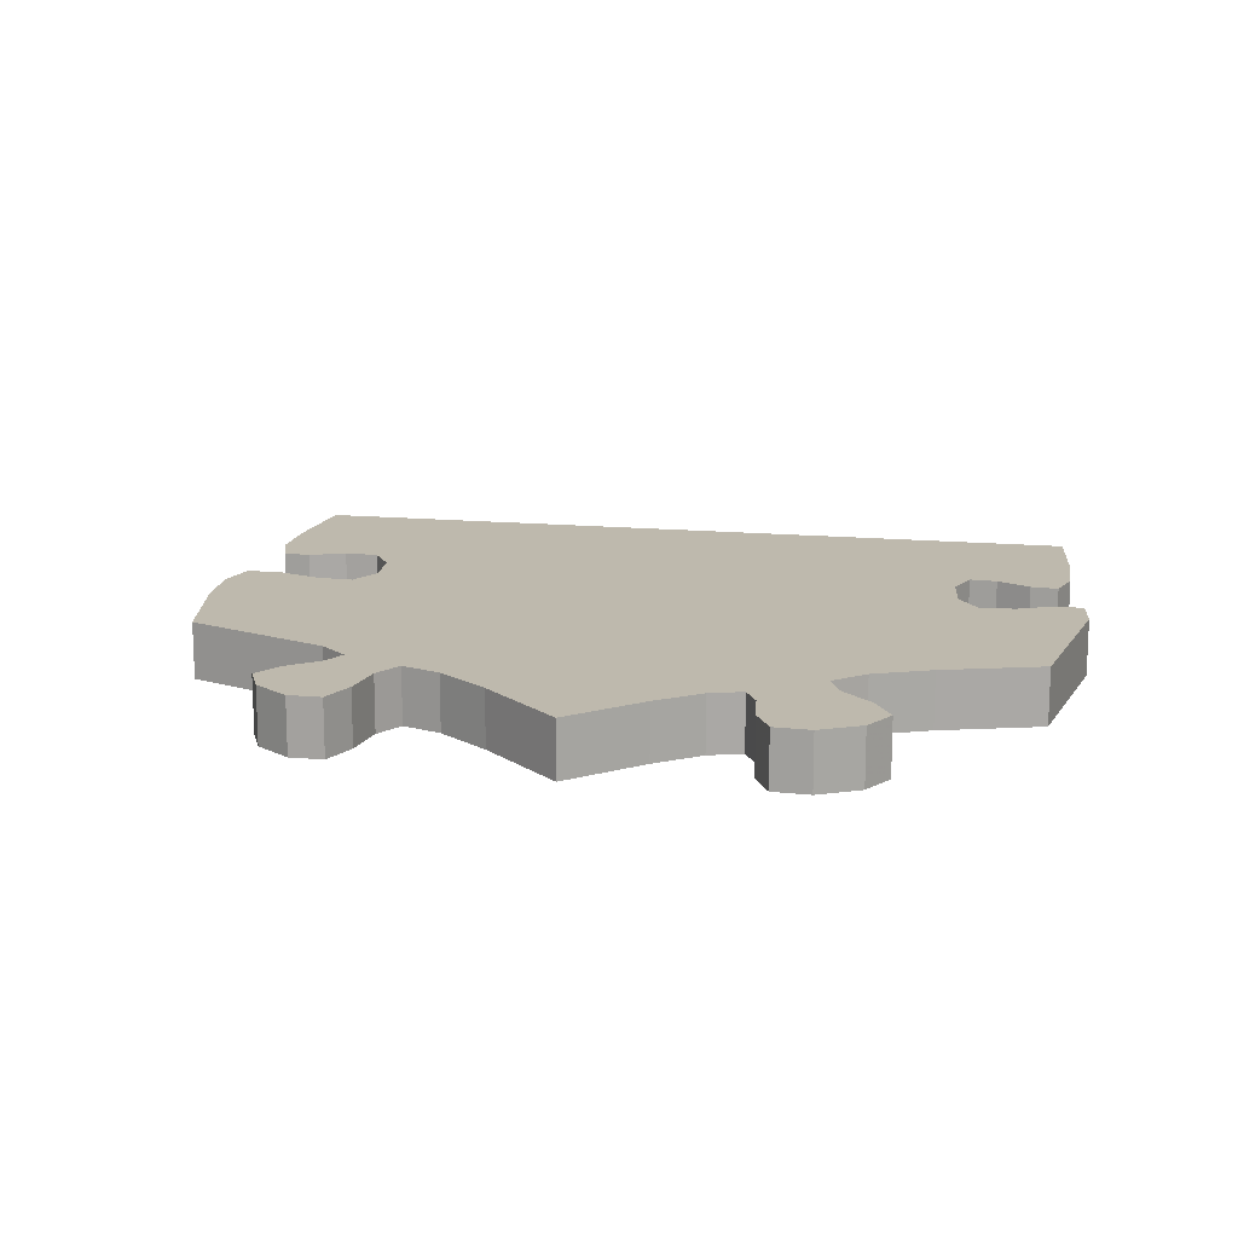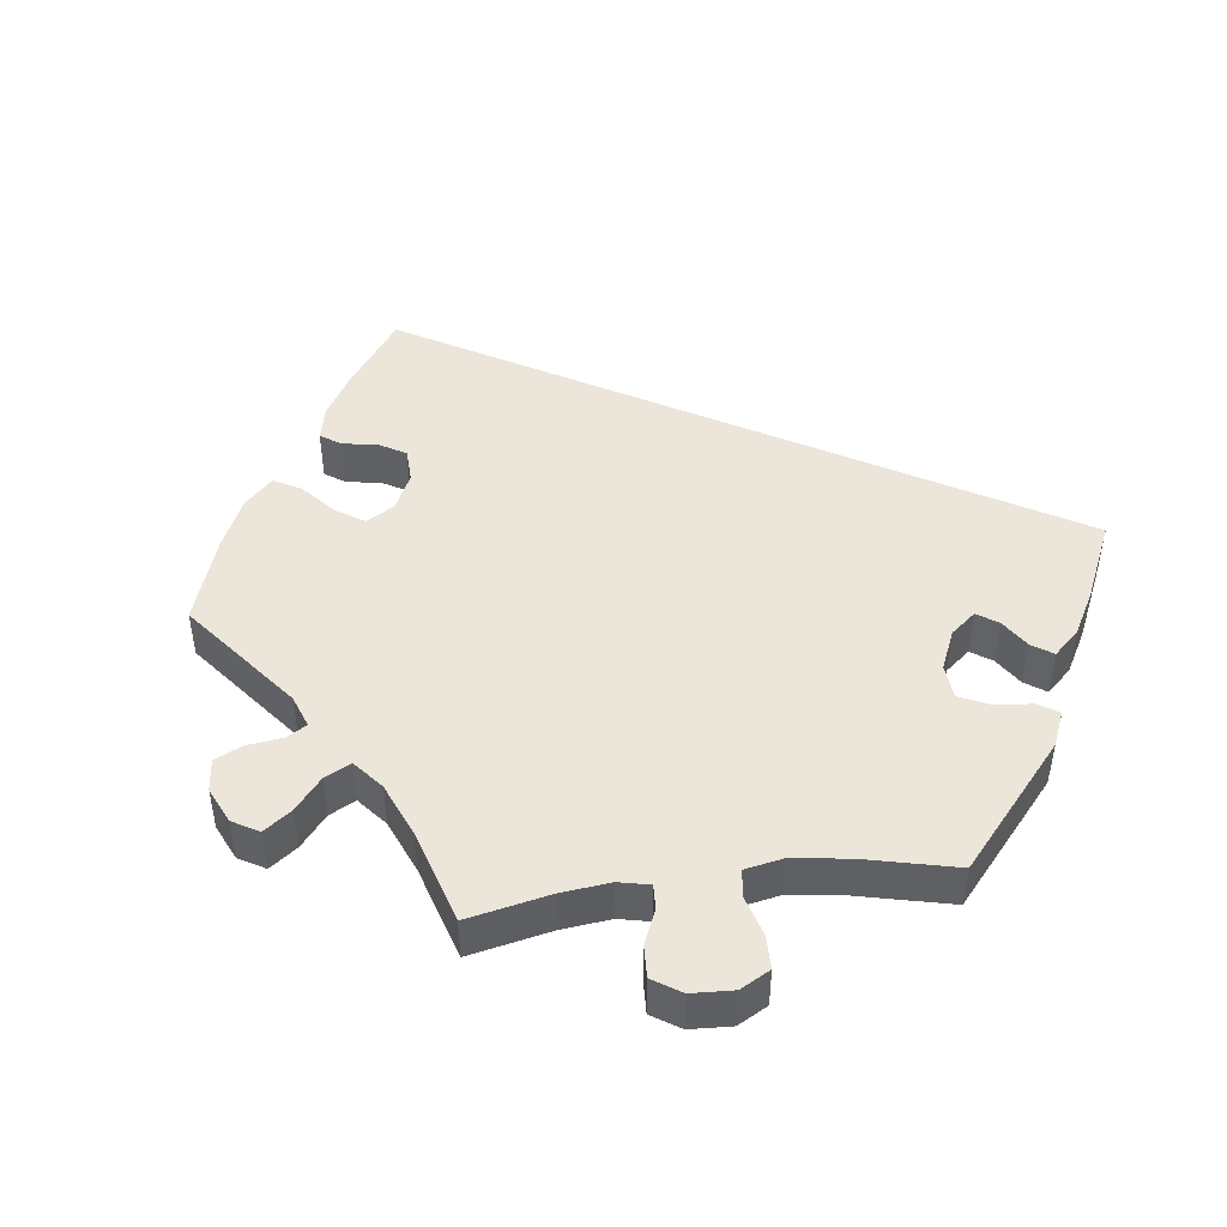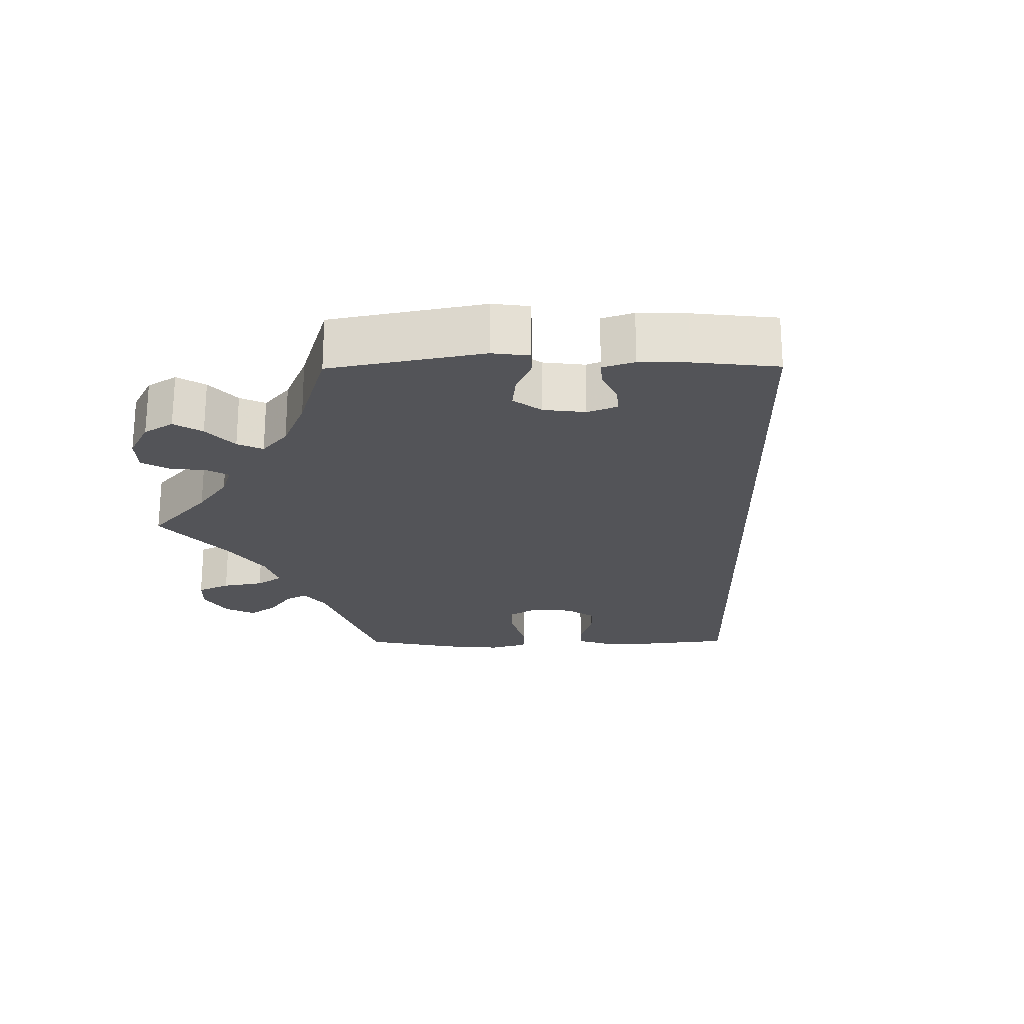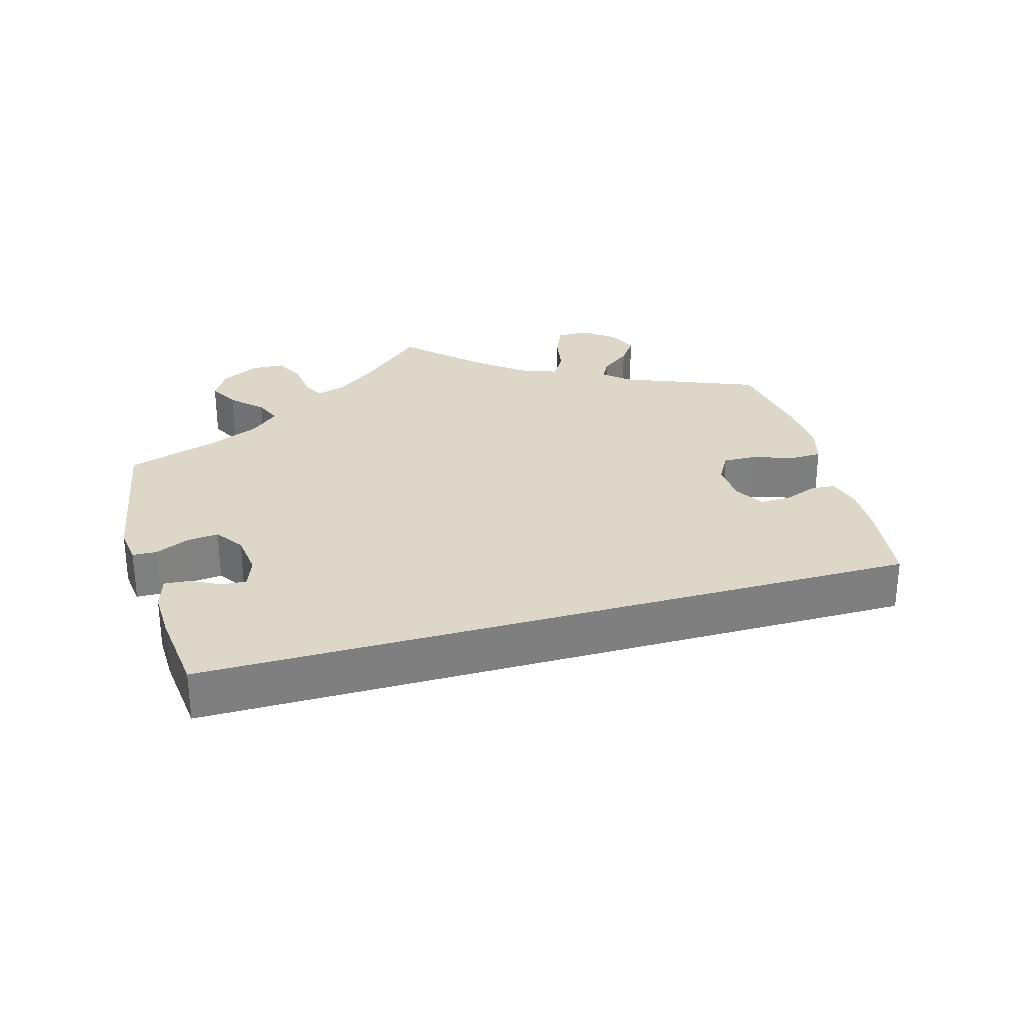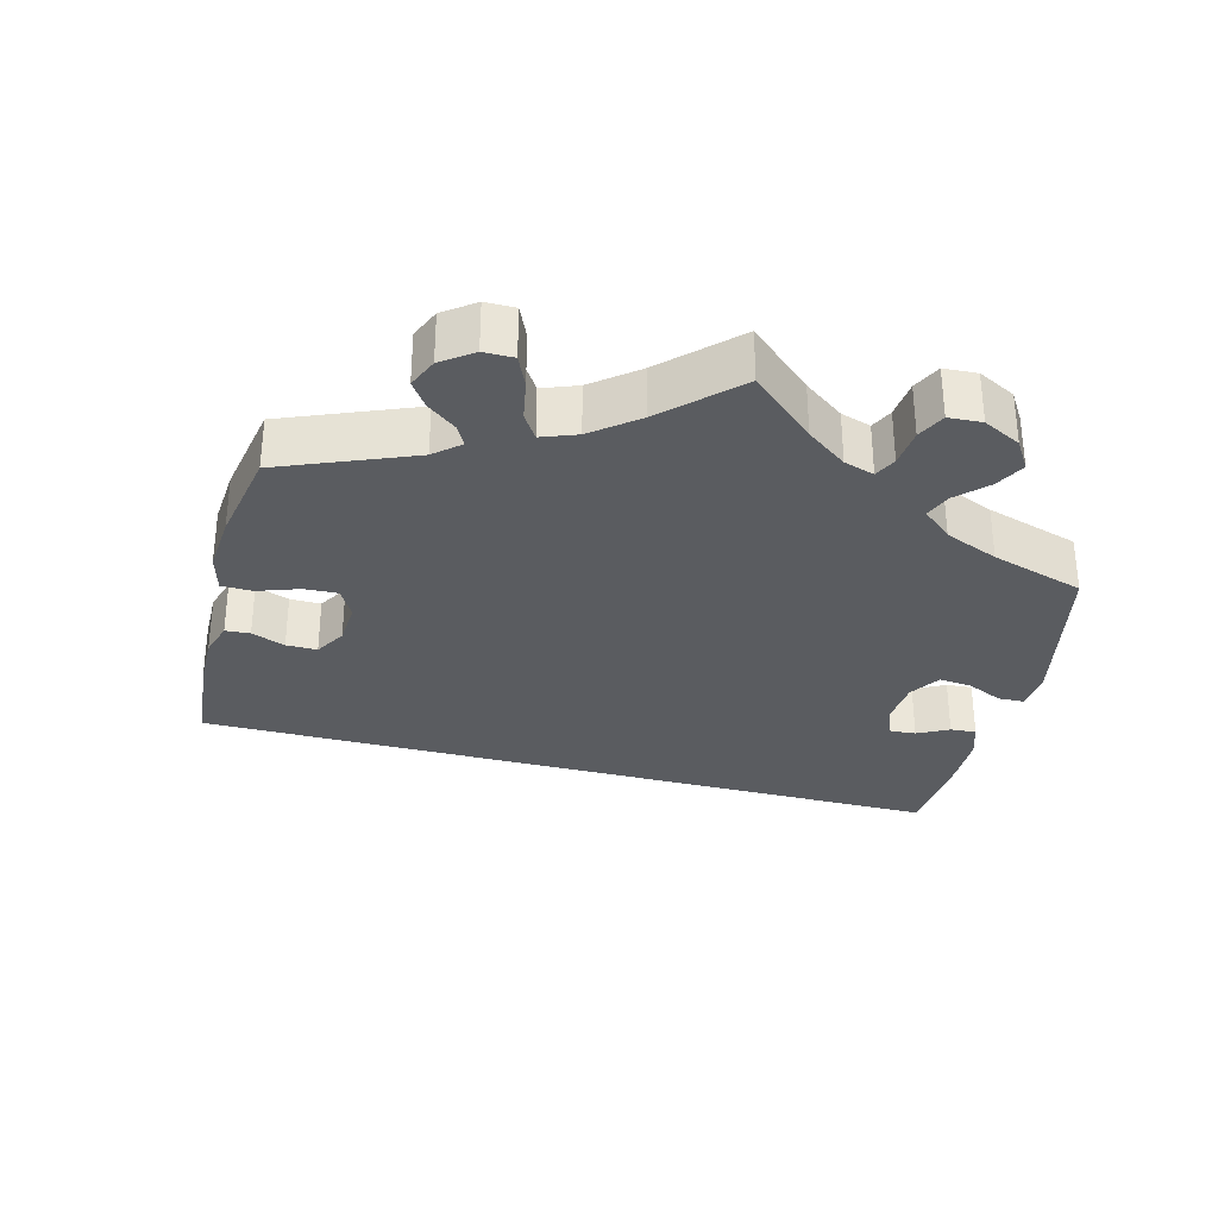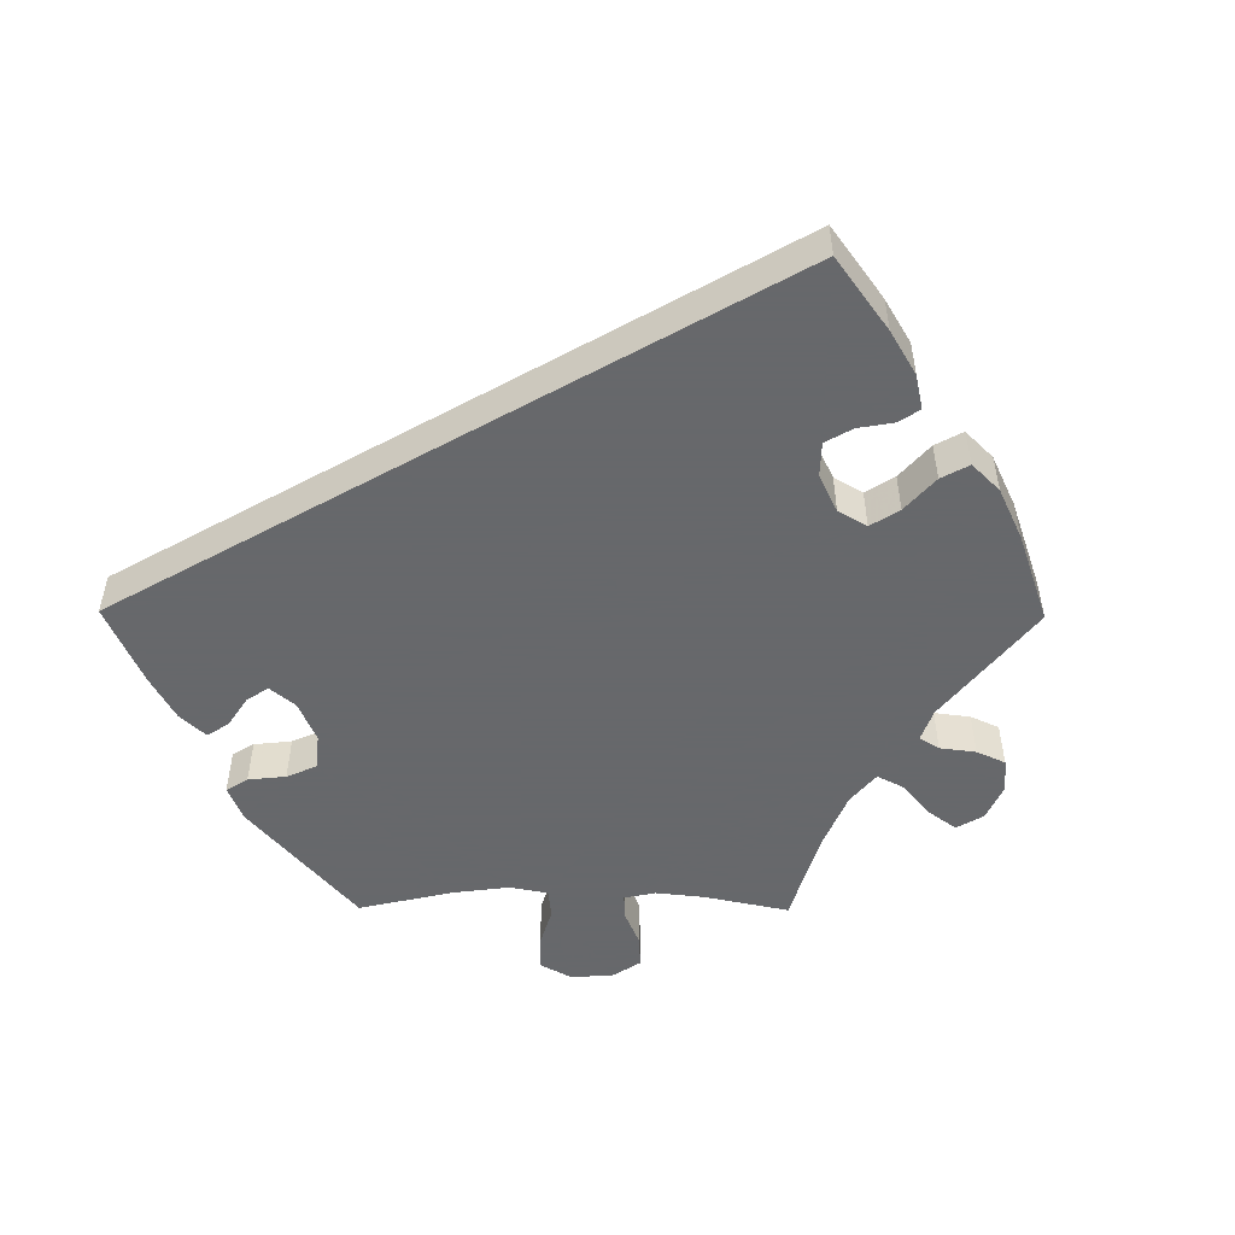
<metadata>
{"format":"obj","ext":"obj","renderer":"f3d","projection":"perspective","resolution":1024,"background":"white","views":[{"elev":15.2,"azim":-49.3,"up":"+Y"},{"elev":47.3,"azim":-37.3,"up":"+Y"},{"elev":-23.6,"azim":30.4,"up":"+Y"},{"elev":30.3,"azim":104.2,"up":"+Y"},{"elev":-33.7,"azim":-74.2,"up":"+Y"},{"elev":-52.3,"azim":149.5,"up":"+Y"}]}
</metadata>
<code>
v -0.391 0.07 0.325
v -0.33 0.07 0.352
v -0.298 0.07 0.381
v -0.316 0.07 0.409
v -0.357 0.07 0.44
v -0.38 0.07 0.476
v -0.359 0.07 0.517
v -0.311 0.07 0.548
v -0.265 0.07 0.549
v -0.242 0.07 0.51
v -0.229 0.07 0.456
v -0.206 0.07 0.425
v -0.157 0.07 0.442
v -0.096 0.07 0.489
v -0.001 0.07 0.578
v 0.202 0.07 0.507
v 0.243 0.07 0.476
v 0.227 0.07 0.446
v 0.186 0.07 0.416
v 0.16 0.07 0.38
v 0.18 0.07 0.337
v 0.227 0.07 0.302
v 0.27 0.07 0.295
v 0.285 0.07 0.326
v 0.288 0.07 0.373
v 0.303 0.07 0.404
v 0.348 0.07 0.394
v 0.406 0.07 0.359
v 0.501 0.07 0.29
v 0.001 0.07 -0.578
v -0.107 0.07 -0.53
v -0.166 0.07 -0.497
v -0.198 0.07 -0.462
v -0.183 0.07 -0.432
v -0.146 0.07 -0.401
v -0.125 0.07 -0.365
v -0.147 0.07 -0.324
v -0.193 0.07 -0.293
v -0.237 0.07 -0.293
v -0.258 0.07 -0.333
v -0.27 0.07 -0.392
v -0.292 0.07 -0.428
v -0.342 0.07 -0.415
v -0.404 0.07 -0.372
v -0.5 0.07 -0.289
v -0.471 0.07 -0.096
v -0.479 0.07 -0.051
v -0.51 0.07 -0.05
v -0.555 0.07 -0.069
v -0.597 0.07 -0.073
v -0.623 0.07 -0.037
v -0.628 0.07 0.016
v -0.607 0.07 0.052
v -0.561 0.07 0.047
v -0.509 0.07 0.028
v -0.469 0.07 0.03
v -0.46 0.07 0.081
v -0.47 0.07 0.159
v -0.5 0.07 0.289
v -0.391 0 0.325
v -0.33 0 0.352
v -0.298 0 0.381
v -0.316 0 0.409
v -0.357 0 0.44
v -0.38 0 0.476
v -0.359 0 0.517
v -0.311 0 0.548
v -0.265 0 0.549
v -0.242 0 0.51
v -0.229 0 0.456
v -0.206 0 0.425
v -0.157 0 0.442
v -0.096 0 0.489
v -0.001 0 0.578
v 0.202 0 0.507
v 0.243 0 0.476
v 0.227 0 0.446
v 0.186 0 0.416
v 0.16 0 0.38
v 0.18 0 0.337
v 0.227 0 0.302
v 0.27 0 0.295
v 0.285 0 0.326
v 0.288 0 0.373
v 0.303 0 0.404
v 0.348 0 0.394
v 0.406 0 0.359
v 0.501 0 0.29
v 0.001 0 -0.578
v -0.107 0 -0.53
v -0.166 0 -0.497
v -0.198 0 -0.462
v -0.183 0 -0.432
v -0.146 0 -0.401
v -0.125 0 -0.365
v -0.147 0 -0.324
v -0.193 0 -0.293
v -0.237 0 -0.293
v -0.258 0 -0.333
v -0.27 0 -0.392
v -0.292 0 -0.428
v -0.342 0 -0.415
v -0.404 0 -0.372
v -0.5 0 -0.289
v -0.471 0 -0.096
v -0.479 0 -0.051
v -0.51 0 -0.05
v -0.555 0 -0.069
v -0.597 0 -0.073
v -0.623 0 -0.037
v -0.628 0 0.016
v -0.607 0 0.052
v -0.561 0 0.047
v -0.509 0 0.028
v -0.469 0 0.03
v -0.46 0 0.081
v -0.47 0 0.159
v -0.5 0 0.289
f 58 59 1
f 57 58 1 2
f 56 57 2 3
f 52 53 54 55
f 52 55 56
f 51 52 56
f 48 49 50 51
f 47 48 51 56
f 46 47 56 3
f 44 45 46 3
f 40 41 42 43
f 39 40 43 44
f 32 33 34 35
f 32 35 36
f 31 32 36
f 30 31 36
f 29 30 36 37
f 24 25 26 27
f 23 24 27 28
f 16 17 18 19
f 14 15 16 19
f 13 14 19 20
f 12 13 20 21
f 8 9 10 11
f 8 11 12
f 7 8 12
f 4 5 6 7
f 3 4 7 12
f 39 44 3 12
f 28 29 37 38
f 23 28 38 39
f 22 23 39
f 12 21 22 39
f 60 118 117
f 61 60 117 116
f 62 61 116 115
f 114 113 112 111
f 115 114 111
f 115 111 110
f 110 109 108 107
f 115 110 107 106
f 62 115 106 105
f 62 105 104 103
f 102 101 100 99
f 103 102 99 98
f 94 93 92 91
f 95 94 91
f 95 91 90
f 95 90 89
f 96 95 89 88
f 86 85 84 83
f 87 86 83 82
f 78 77 76 75
f 78 75 74 73
f 79 78 73 72
f 80 79 72 71
f 70 69 68 67
f 71 70 67
f 71 67 66
f 66 65 64 63
f 71 66 63 62
f 71 62 103 98
f 97 96 88 87
f 98 97 87 82
f 98 82 81
f 98 81 80 71
f 1 60 61 2
f 2 61 62 3
f 3 62 63 4
f 4 63 64 5
f 5 64 65 6
f 6 65 66 7
f 7 66 67 8
f 8 67 68 9
f 9 68 69 10
f 10 69 70 11
f 11 70 71 12
f 12 71 72 13
f 13 72 73 14
f 14 73 74 15
f 15 74 75 16
f 16 75 76 17
f 17 76 77 18
f 18 77 78 19
f 19 78 79 20
f 20 79 80 21
f 21 80 81 22
f 22 81 82 23
f 23 82 83 24
f 24 83 84 25
f 25 84 85 26
f 26 85 86 27
f 27 86 87 28
f 28 87 88 29
f 29 88 89 30
f 30 89 90 31
f 31 90 91 32
f 32 91 92 33
f 33 92 93 34
f 34 93 94 35
f 35 94 95 36
f 36 95 96 37
f 37 96 97 38
f 38 97 98 39
f 39 98 99 40
f 40 99 100 41
f 41 100 101 42
f 42 101 102 43
f 43 102 103 44
f 44 103 104 45
f 45 104 105 46
f 46 105 106 47
f 47 106 107 48
f 48 107 108 49
f 49 108 109 50
f 50 109 110 51
f 51 110 111 52
f 52 111 112 53
f 53 112 113 54
f 54 113 114 55
f 55 114 115 56
f 56 115 116 57
f 57 116 117 58
f 58 117 118 59
f 59 118 60 1

</code>
